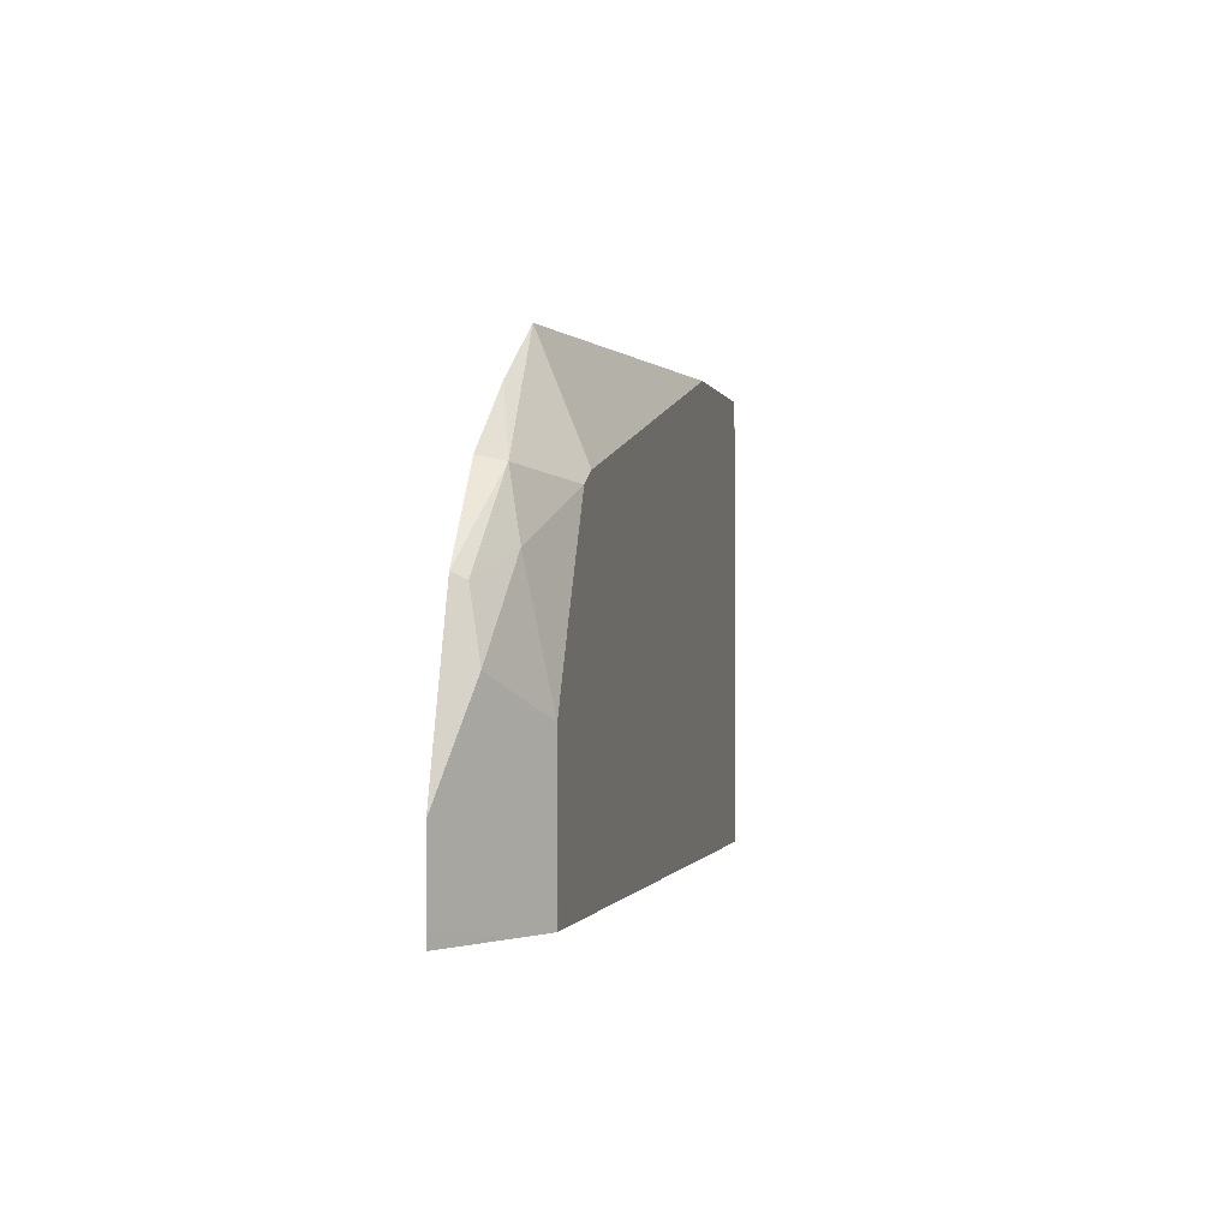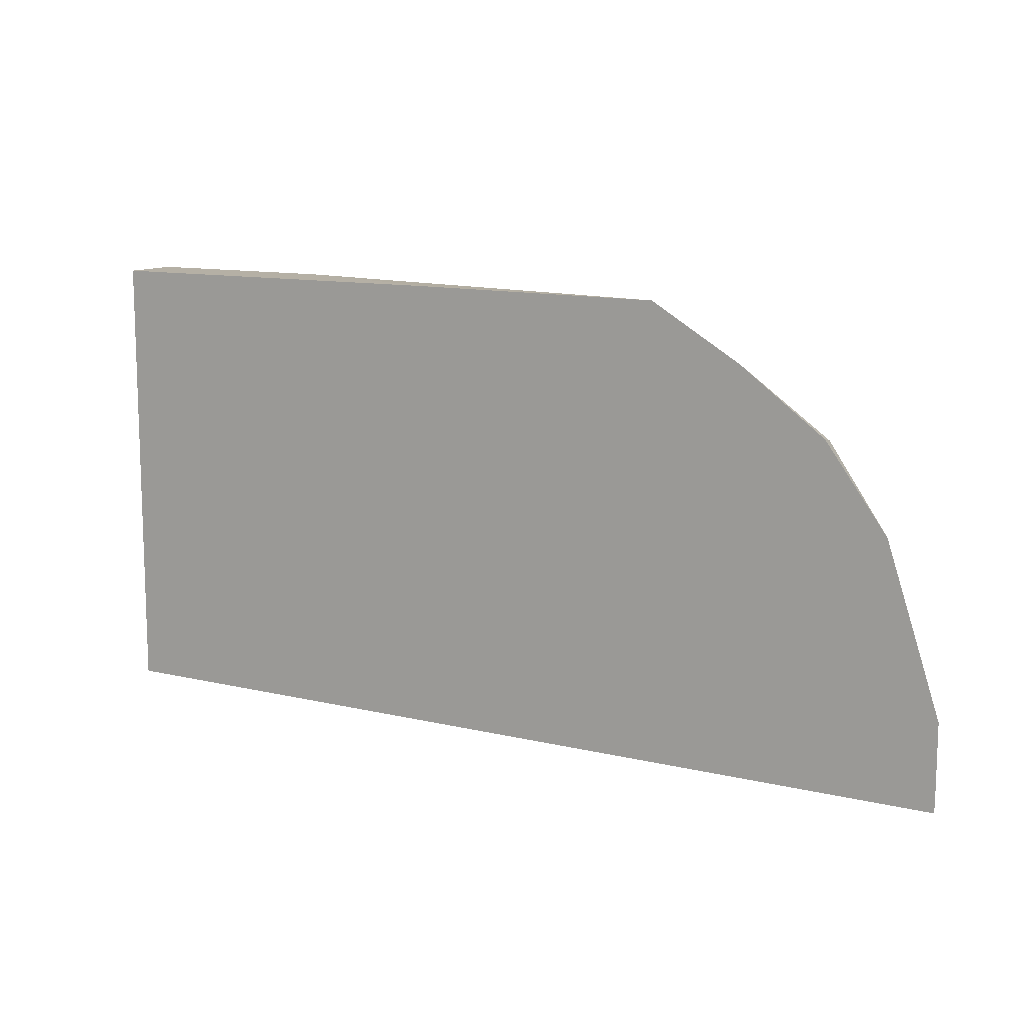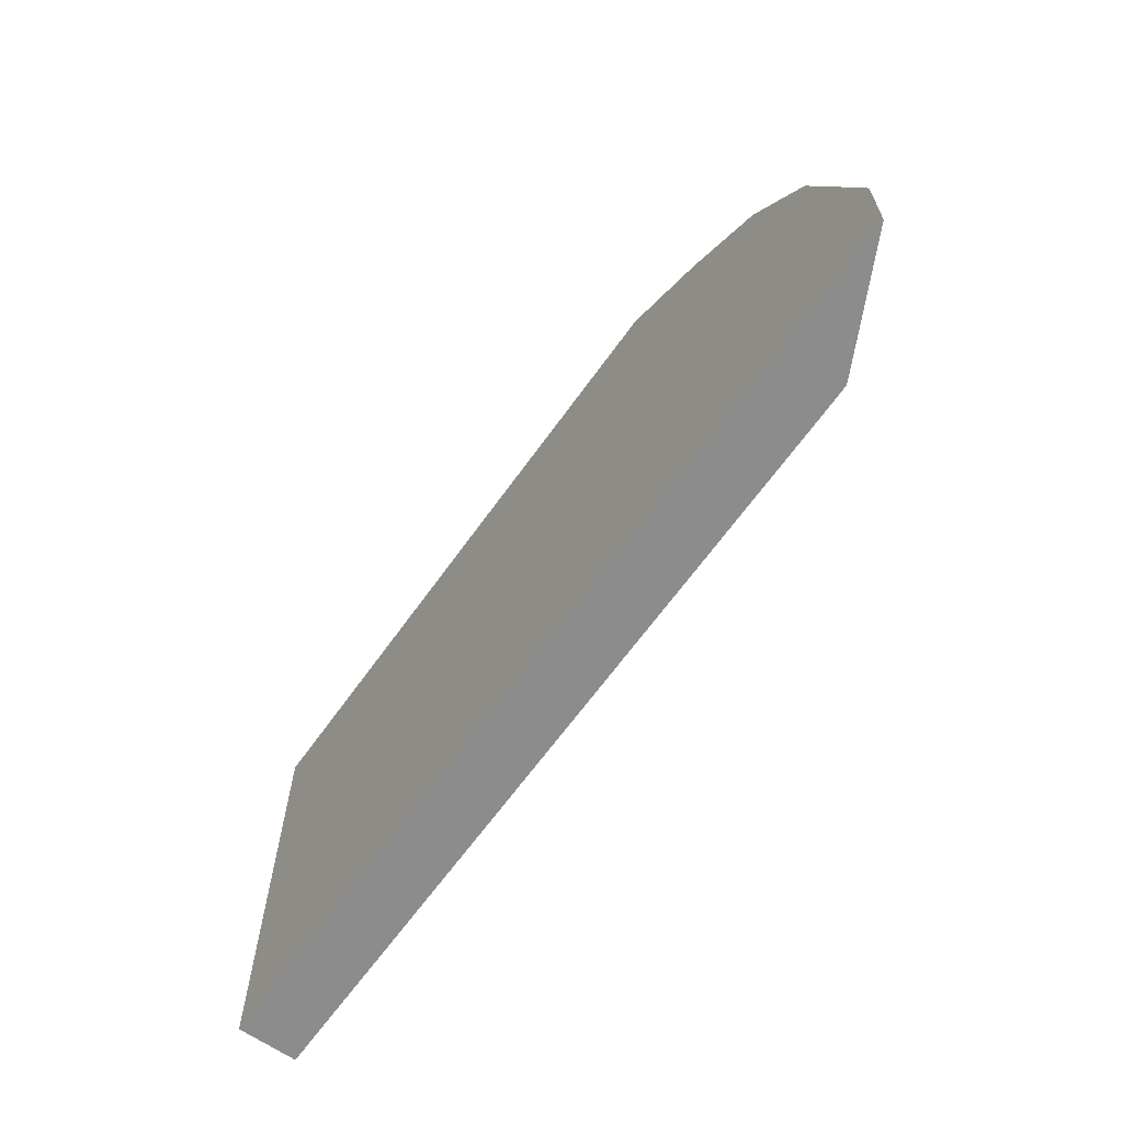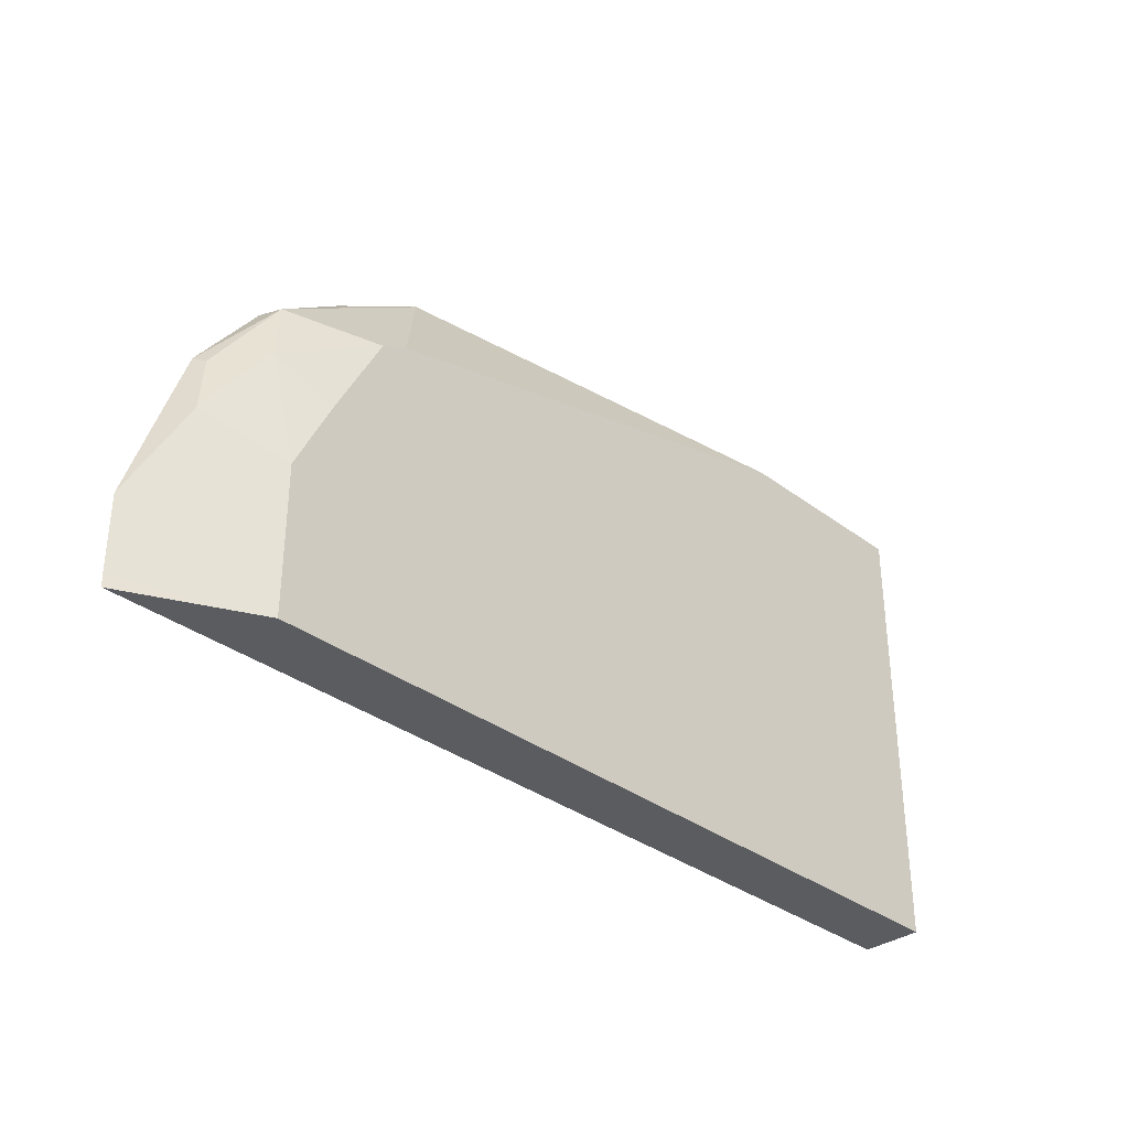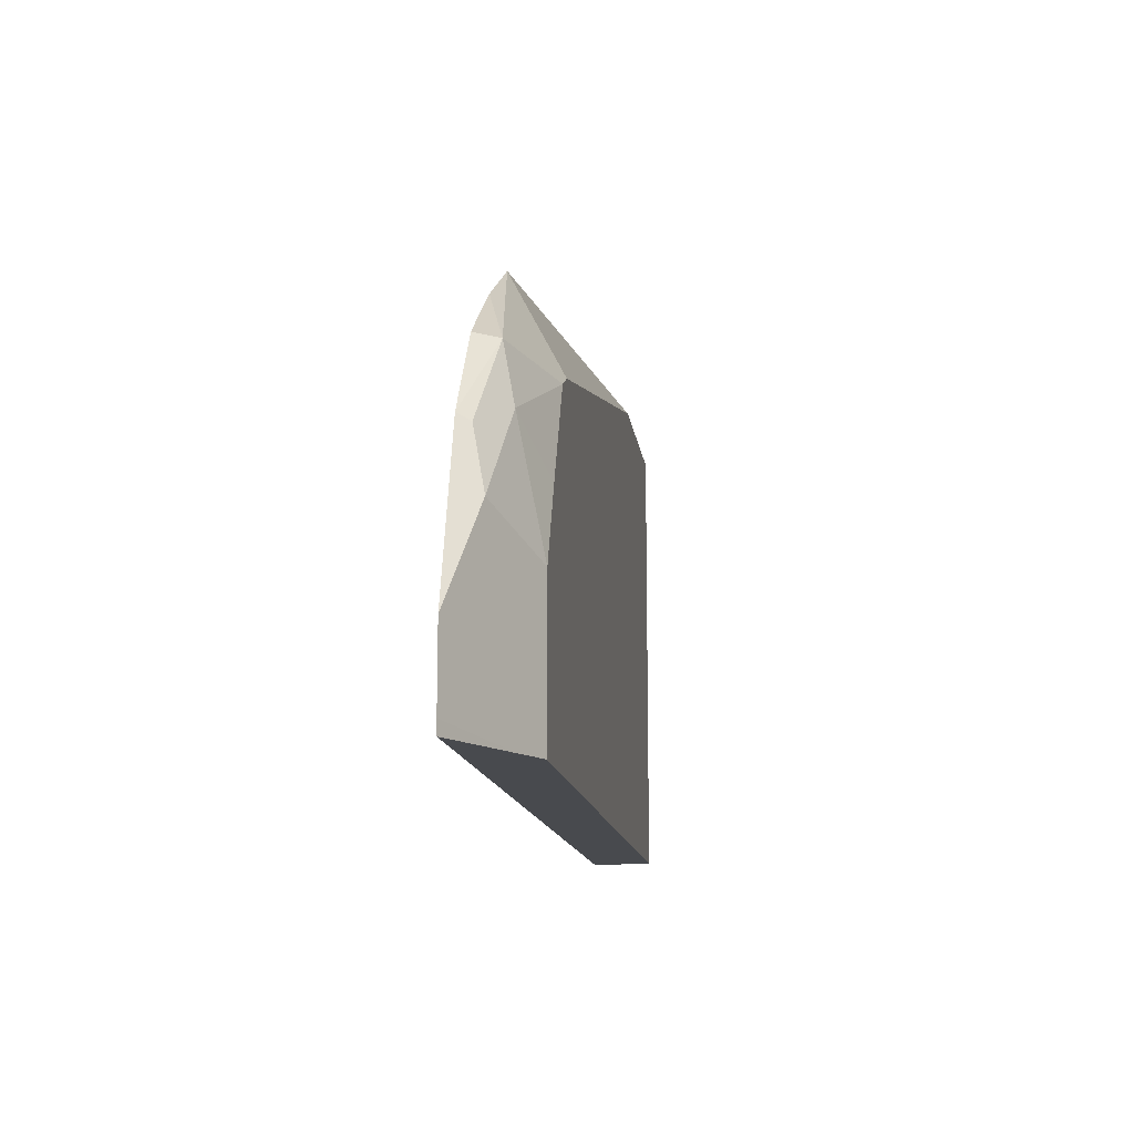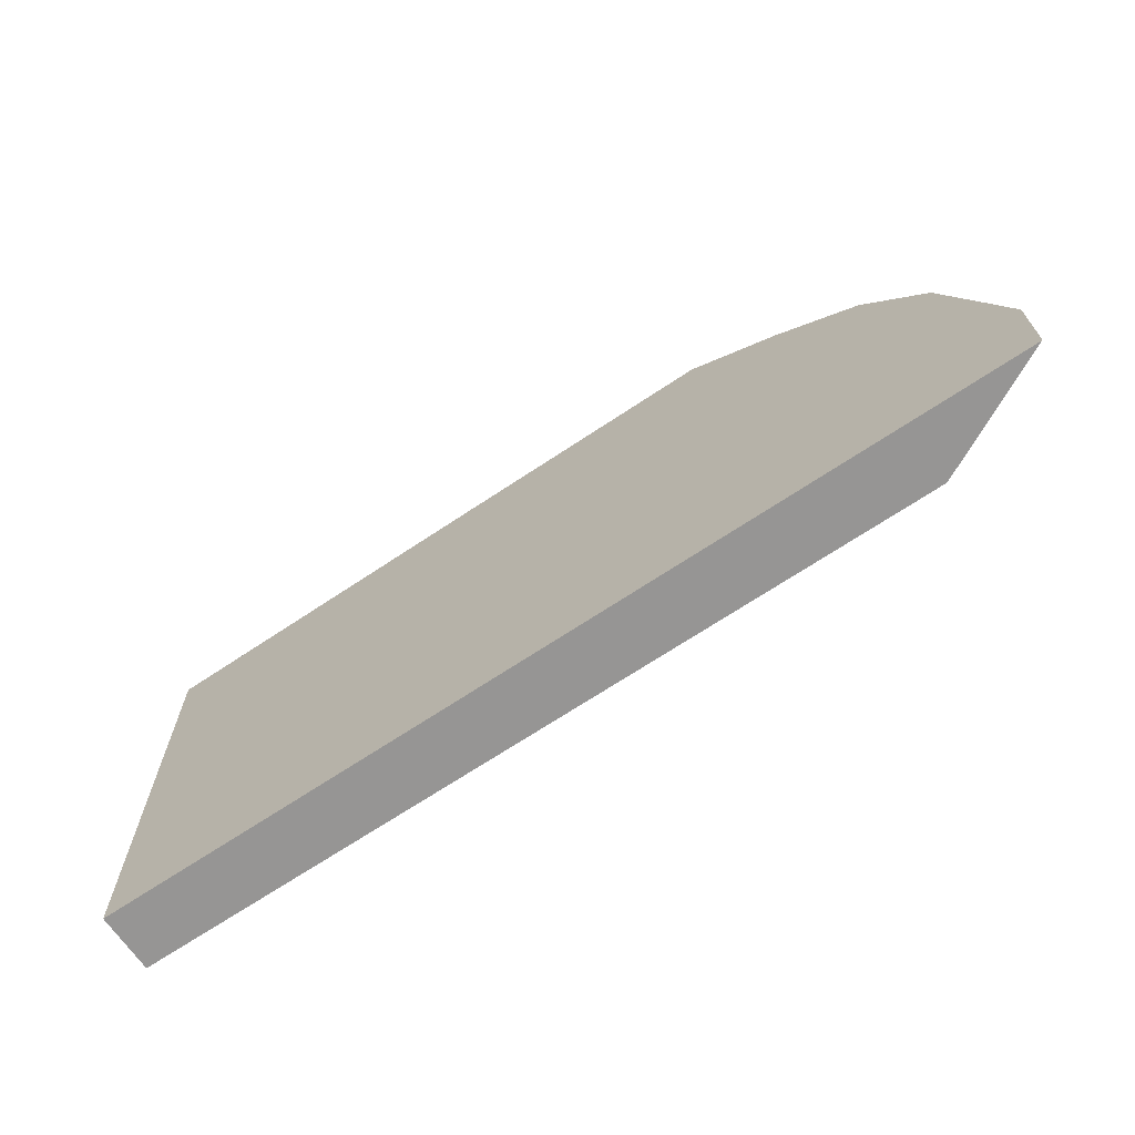
<metadata>
{"format":"obj","ext":"obj","renderer":"f3d","projection":"perspective","resolution":1024,"background":"white","views":[{"elev":-0.9,"azim":101.8,"up":"+Z"},{"elev":11.7,"azim":30.0,"up":"+Z"},{"elev":-64.3,"azim":54.7,"up":"+Z"},{"elev":-33.9,"azim":134.5,"up":"+Z"},{"elev":-13.3,"azim":97.5,"up":"+Z"},{"elev":-67.6,"azim":34.0,"up":"+Z"}]}
</metadata>
<code>
v 0.1949 0.2521 -0.0422
v 0.1949 0.2521 0.1808
v 0.1949 0.2816 -0.0422
v 0.6477 0.2521 -0.0422
v 0.1949 0.2816 0.1808
v 0.376 0.2521 0.1808
v 0.5831 0.2816 -0.0422
v 0.6059 0.2732 -0.0422
v 0.6479 0.2521 -0.03591
v 0.2918 0.2816 0.1808
v 0.5042 0.2521 0.1798
v 0.36 0.2594 0.1808
v 0.589 0.2816 -0.02314
v 0.5891 0.2816 -0.0422
v 0.6241 0.2641 0.04802
v 0.6479 0.2521 0.0001134
v 0.589 0.2816 0.02959
v 0.3141 0.2748 0.1808
v 0.5161 0.2641 0.156
v 0.5337 0.2816 0.1209
v 0.5491 0.2521 0.153
v 0.5461 0.2581 0.15
v 0.5881 0.2641 0.12
v 0.5941 0.2701 0.09001
v 0.6181 0.2581 0.078
v 0.6211 0.2521 0.08097
v 0.6301 0.2521 0.05398
v 0.636 0.2521 0.03612
v 0.571 0.2816 0.06689
v 0.5581 0.2701 0.126
v 0.5465 0.2816 0.1144
v 0.5905 0.2521 0.1224
f 15 17 24
f 13 17 14
f 11 18 12
f 11 23 19
f 11 22 23
f 10 11 19
f 10 19 20
f 10 18 11
f 8 17 15
f 8 14 17
f 8 16 9
f 11 21 22
f 15 24 25
f 20 30 23
f 15 26 27
f 15 27 28
f 15 28 16
f 17 29 24
f 19 23 30
f 19 30 20
f 20 23 31
f 21 32 23
f 21 23 22
f 23 32 26
f 23 26 25
f 23 25 24
f 8 15 16
f 15 25 26
f 7 13 14
f 1 26 32
f 4 8 9
f 23 24 31
f 1 2 5
f 1 5 3
f 1 3 7
f 1 7 14
f 1 14 8
f 1 8 4
f 1 4 9
f 1 9 16
f 1 16 28
f 1 28 27
f 1 27 26
f 1 32 21
f 1 21 11
f 1 11 6
f 1 6 2
f 2 6 12
f 2 12 18
f 2 18 10
f 2 10 5
f 3 5 10
f 3 10 20
f 3 20 31
f 3 31 29
f 3 29 17
f 3 17 13
f 3 13 7
f 6 11 12
f 24 29 31

</code>
